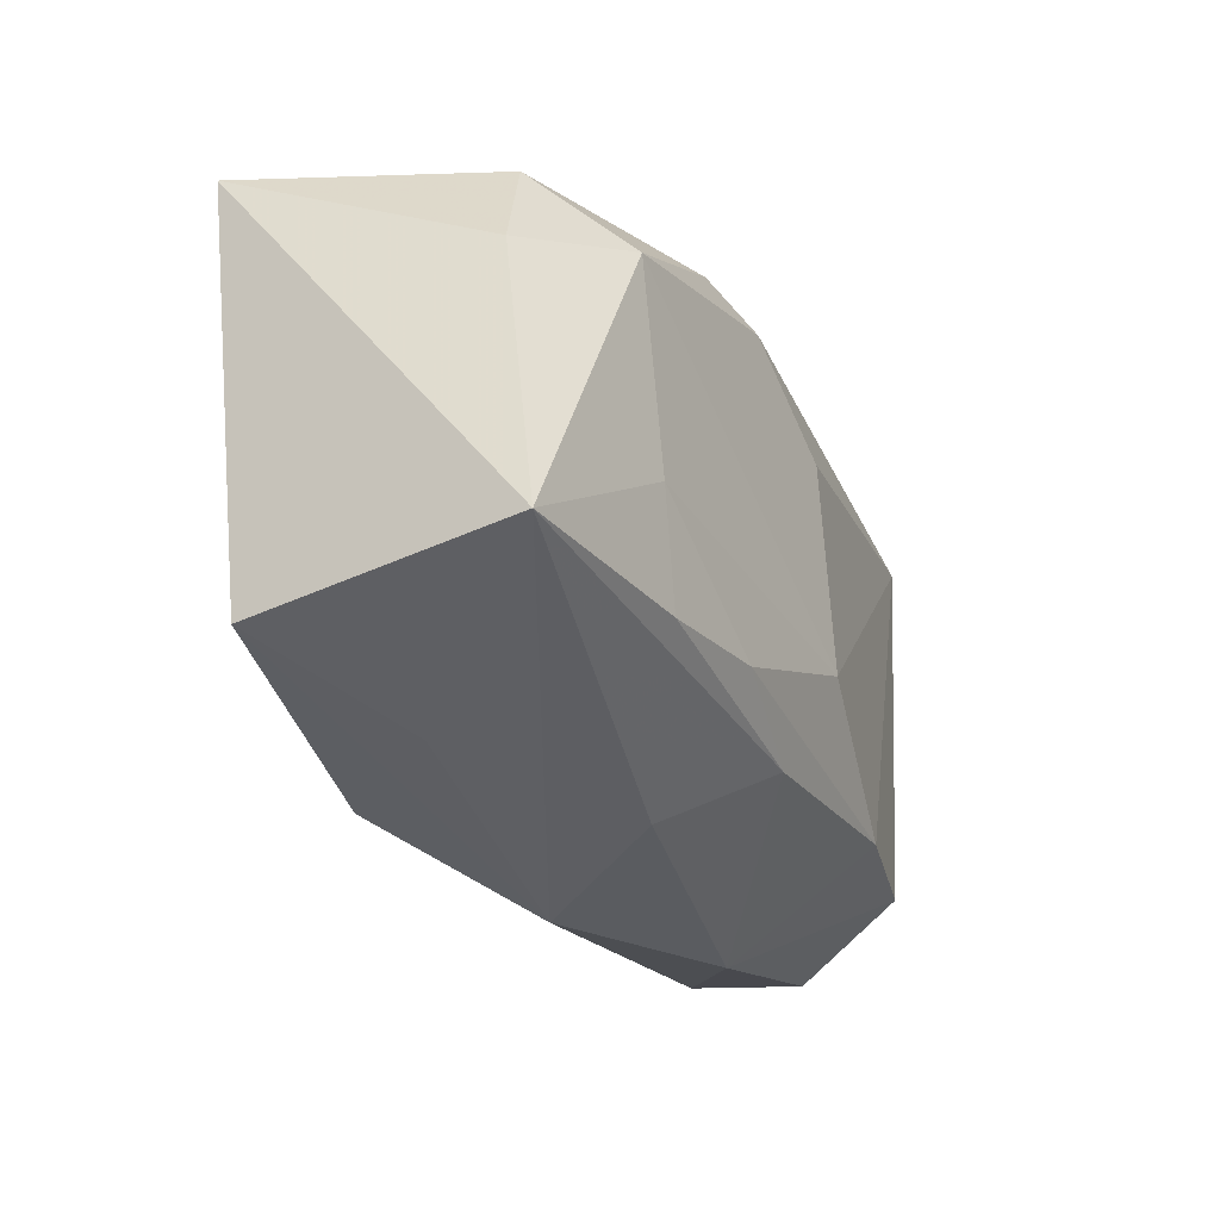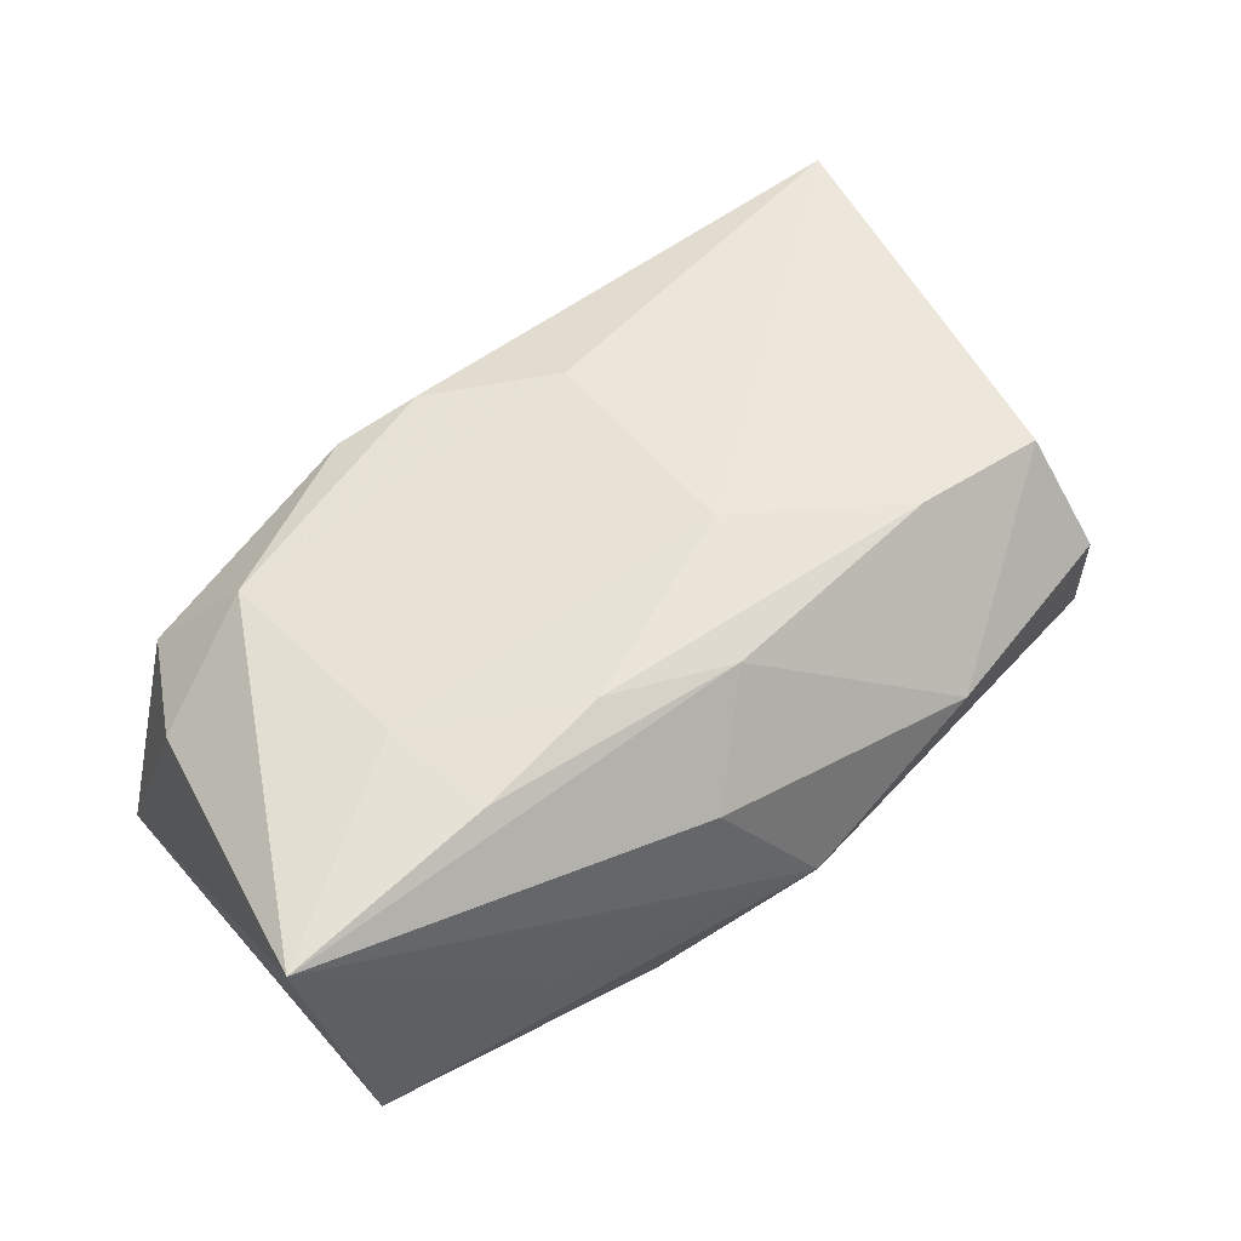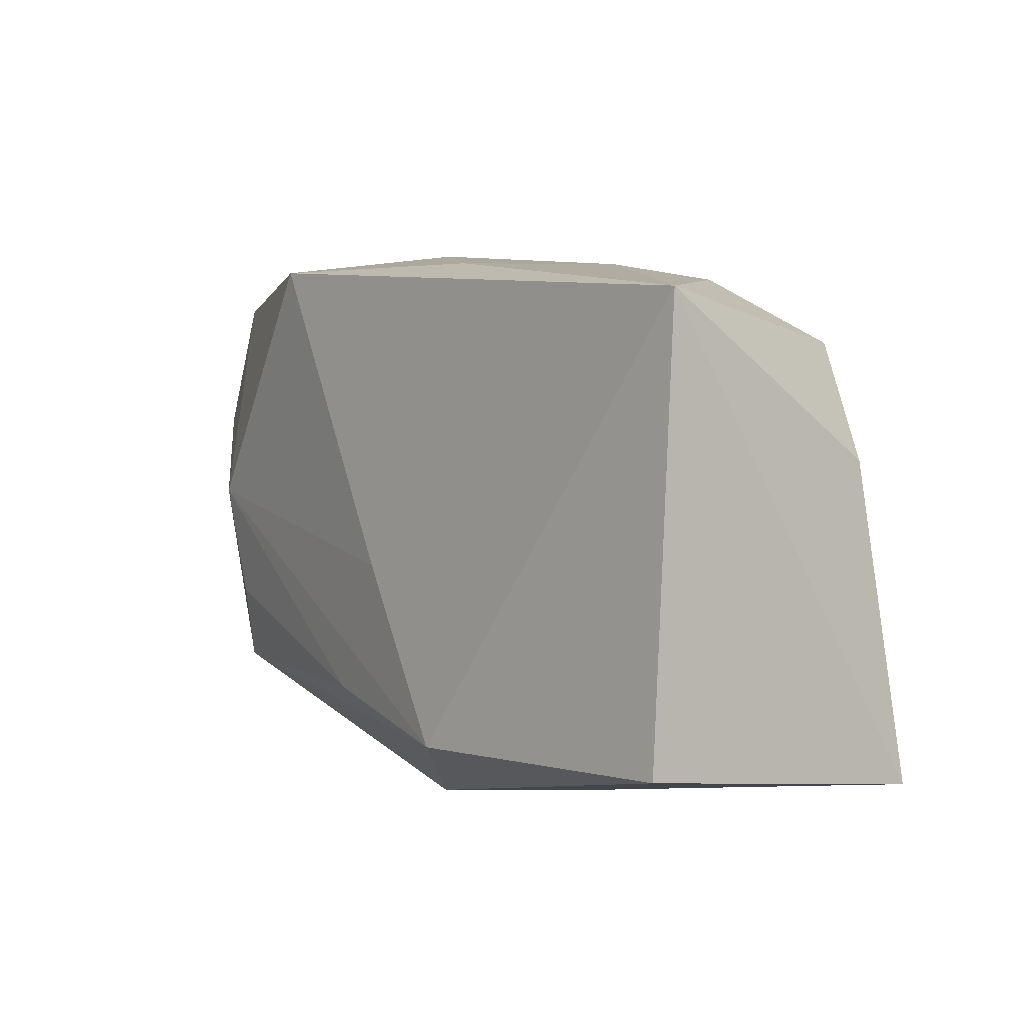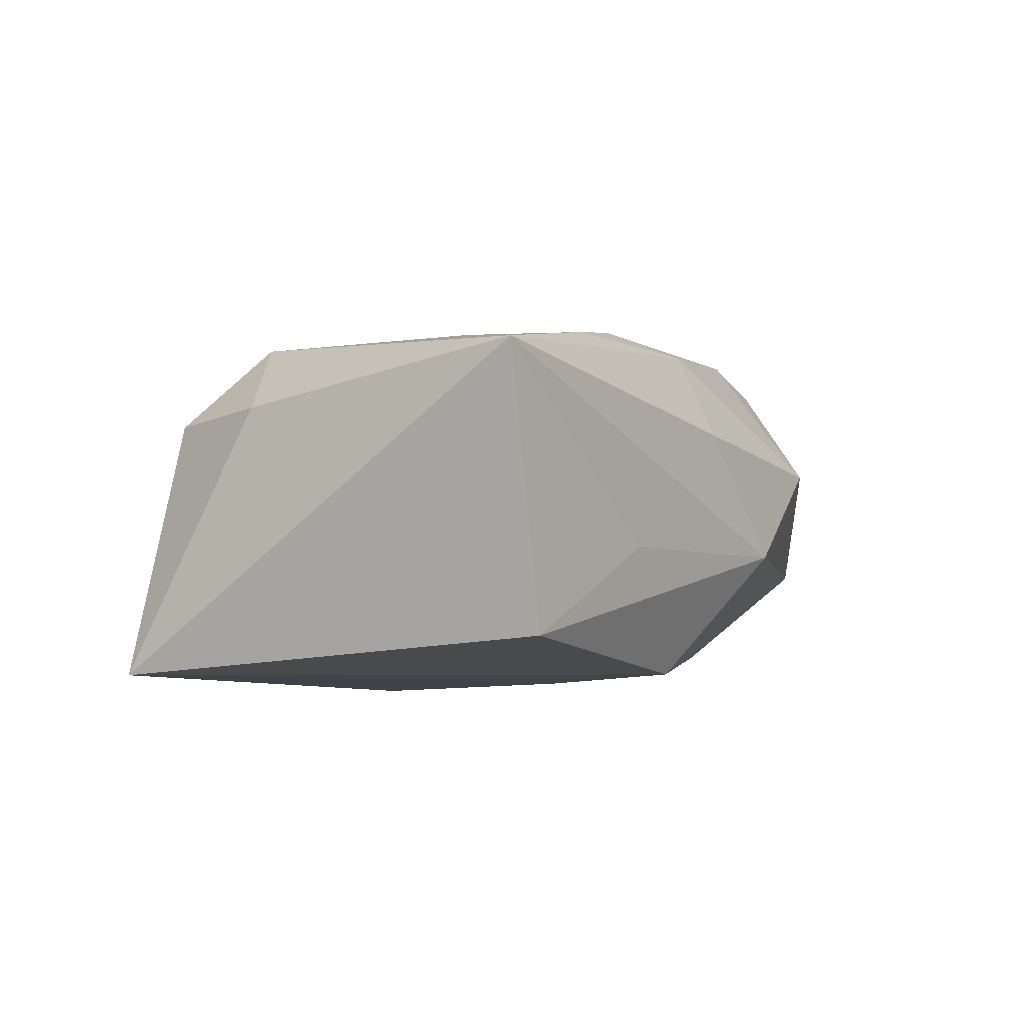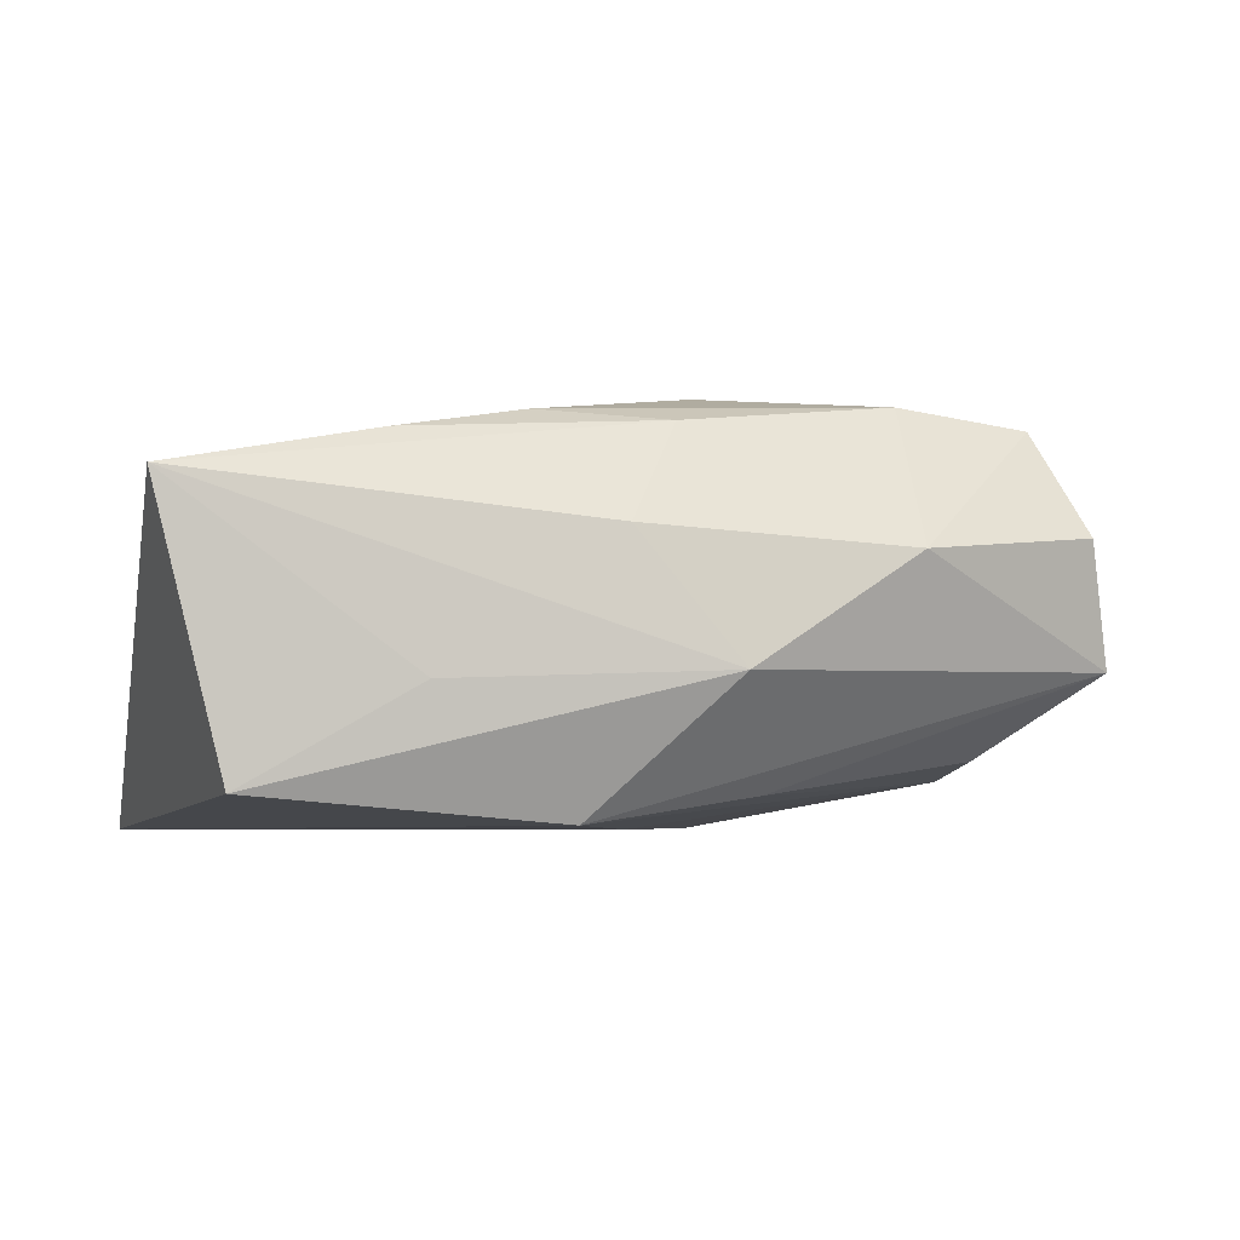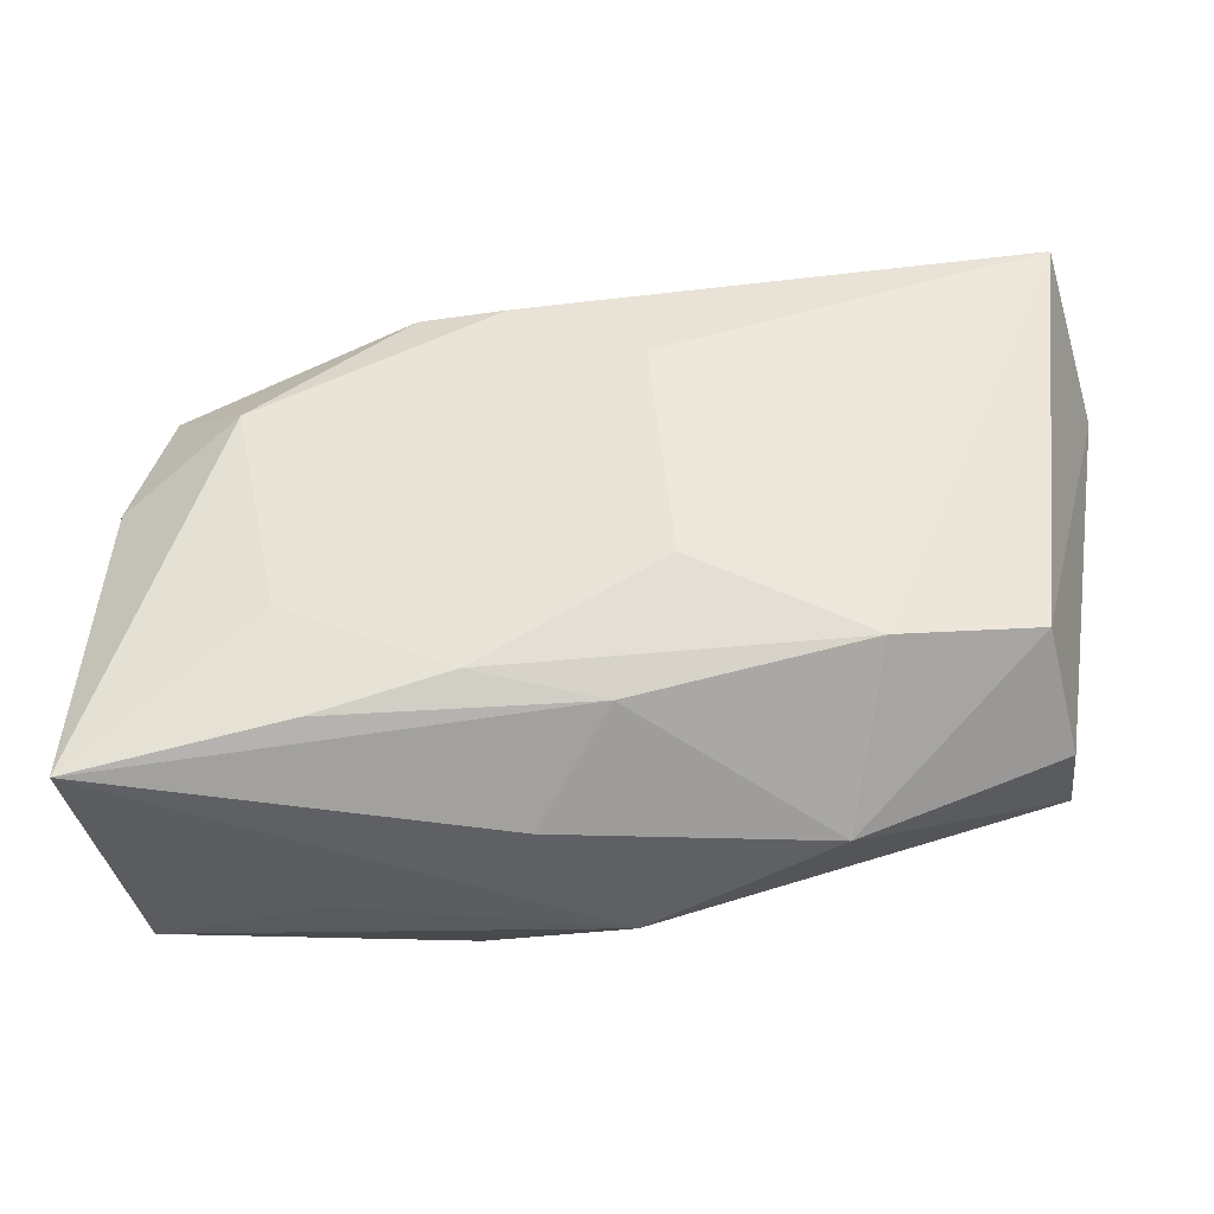
<metadata>
{"format":"obj","ext":"obj","renderer":"f3d","projection":"perspective","resolution":1024,"background":"white","views":[{"elev":-38.0,"azim":-71.9,"up":"+Y"},{"elev":47.5,"azim":-29.8,"up":"+Z"},{"elev":-3.4,"azim":-130.1,"up":"+Y"},{"elev":-6.8,"azim":-59.1,"up":"+Z"},{"elev":-4.8,"azim":-14.8,"up":"+Z"},{"elev":-37.6,"azim":-4.5,"up":"+Y"}]}
</metadata>
<code>
v -0.007992 -0.02127 -0.01617
v 0.004132 -0.008173 0.01726
v -0.0283 0.007117 0.01214
v -0.03717 0.002205 0.005365
v -0.03387 0.0121 0.00498
v -0.008394 0.01657 0.01543
v 0.03452 -0.01657 0.006202
v 0.03934 0.01097 -0.00536
v -0.0194 -0.02465 -0.006055
v -0.01098 0.02124 0.009464
v 0.002179 0.01141 0.01716
v 0.03122 -0.0118 0.01526
v 0.003254 -0.026 -0.005164
v -0.0388 -0.02381 0.008362
v 0.03692 -0.01369 -0.00415
v -0.0001039 -0.01889 0.01369
v 0.01779 -0.02355 0.004174
v 0.03492 0.02515 0.01677
v -0.01086 -0.0172 0.01436
v 0.01114 0.02515 0.001304
v 0.03412 0.02163 -0.006288
v -0.005111 -0.02478 0.005265
v -0.02451 -0.011 0.01237
v -0.01642 0.02019 -0.002297
v -0.0154 0.01685 0.01324
v -0.0006383 -0.005781 -0.01652
v -0.02415 0.01823 0.001549
v 0.007121 -0.01653 -0.01399
v 0.02885 0.002543 -0.01256
v -0.03826 0.01392 -0.01652
v -0.0217 -0.02036 0.01211
v 0.02787 -0.007355 -0.01109
v -0.009708 0.02161 0.002432
v -0.03312 -0.02302 -0.01401
v -0.007962 0.02029 -0.01214
v 0.01907 -0.01398 0.01632
v 0.0397 0.01688 0.005575
v 0.01228 0.02164 -0.01652
f 26 30 38
f 14 30 34
f 22 14 13
f 38 30 35
f 4 30 14
f 4 5 30
f 14 3 4
f 4 3 5
f 30 5 27
f 13 14 9
f 9 34 13
f 14 34 9
f 13 34 1
f 30 26 1
f 1 34 30
f 37 18 12
f 21 18 37
f 11 18 6
f 6 3 11
f 24 35 30
f 30 27 24
f 23 31 19
f 23 3 14
f 14 31 23
f 19 31 16
f 14 22 16
f 16 31 14
f 2 23 19
f 2 18 11
f 11 3 2
f 3 23 2
f 5 3 25
f 3 6 25
f 17 16 22
f 17 22 13
f 29 1 26
f 29 26 38
f 38 21 29
f 10 6 18
f 10 25 6
f 10 27 5
f 5 25 10
f 10 24 27
f 10 33 24
f 35 24 20
f 24 33 20
f 38 35 20
f 20 21 38
f 18 21 20
f 20 10 18
f 33 10 20
f 36 17 12
f 16 17 36
f 36 12 18
f 18 2 36
f 19 16 36
f 36 2 19
f 1 29 28
f 28 29 32
f 32 29 15
f 15 17 13
f 15 28 32
f 13 1 15
f 1 28 15
f 8 29 21
f 8 15 29
f 8 21 37
f 37 15 8
f 12 17 7
f 17 15 7
f 37 12 7
f 7 15 37

</code>
